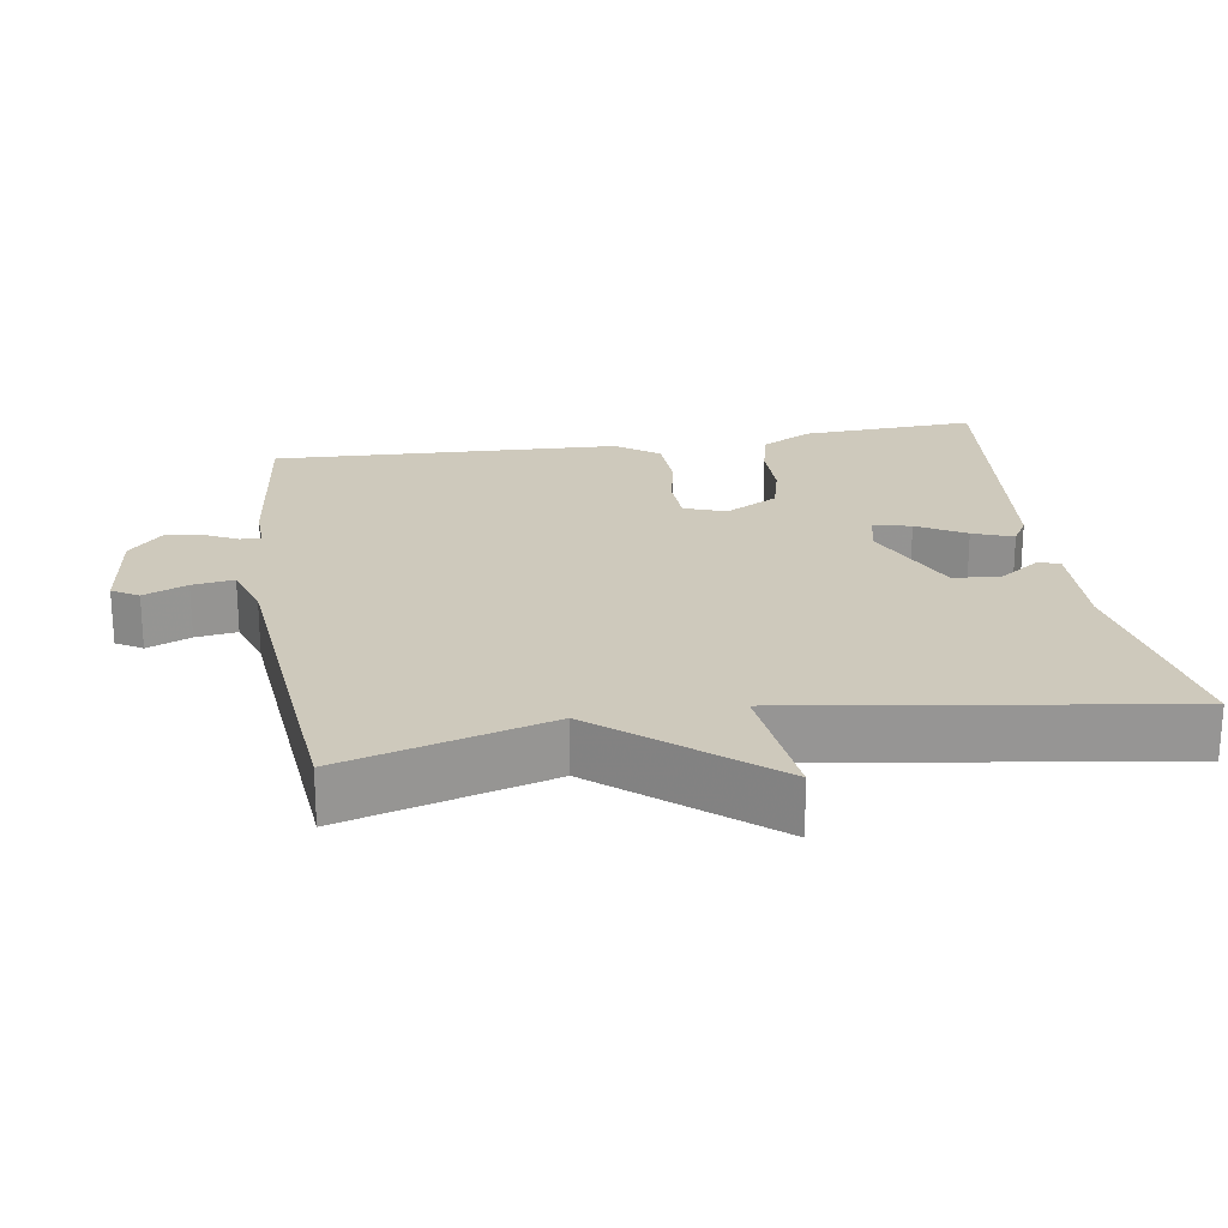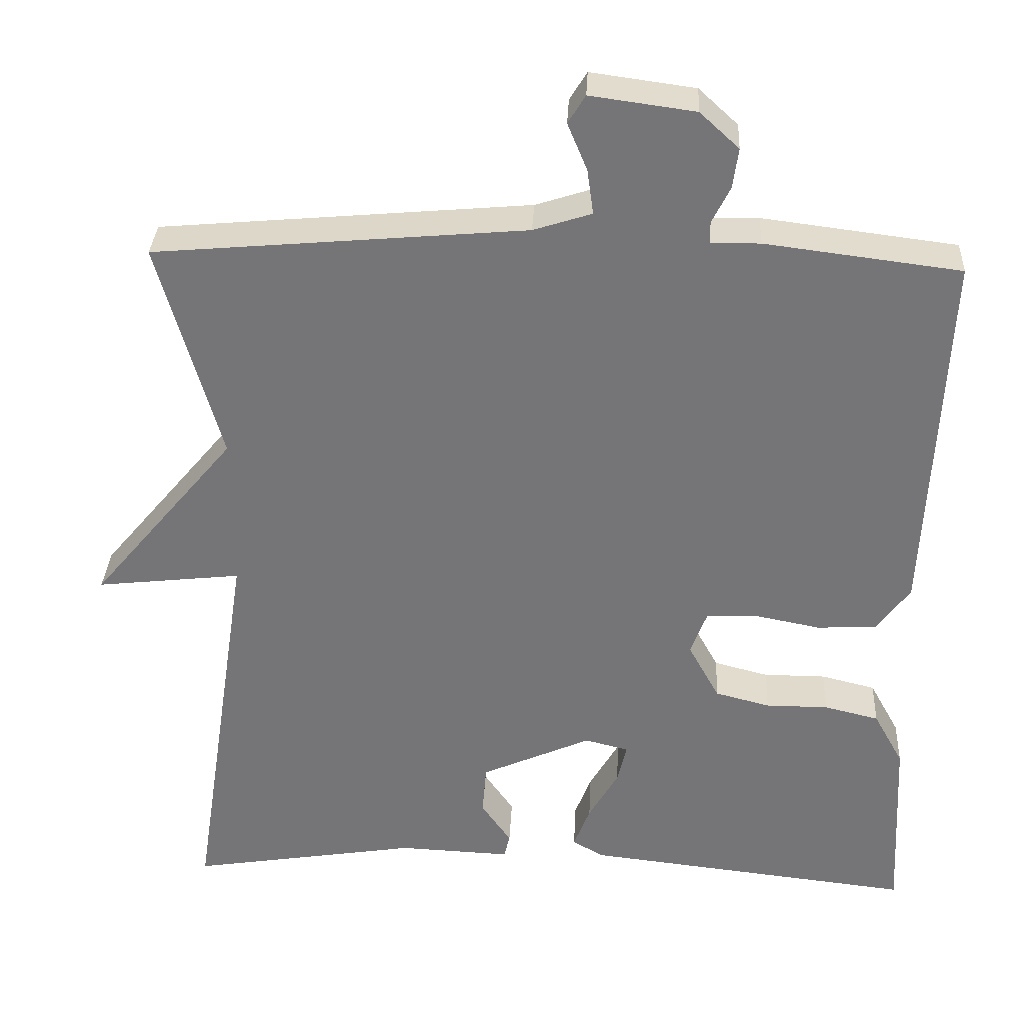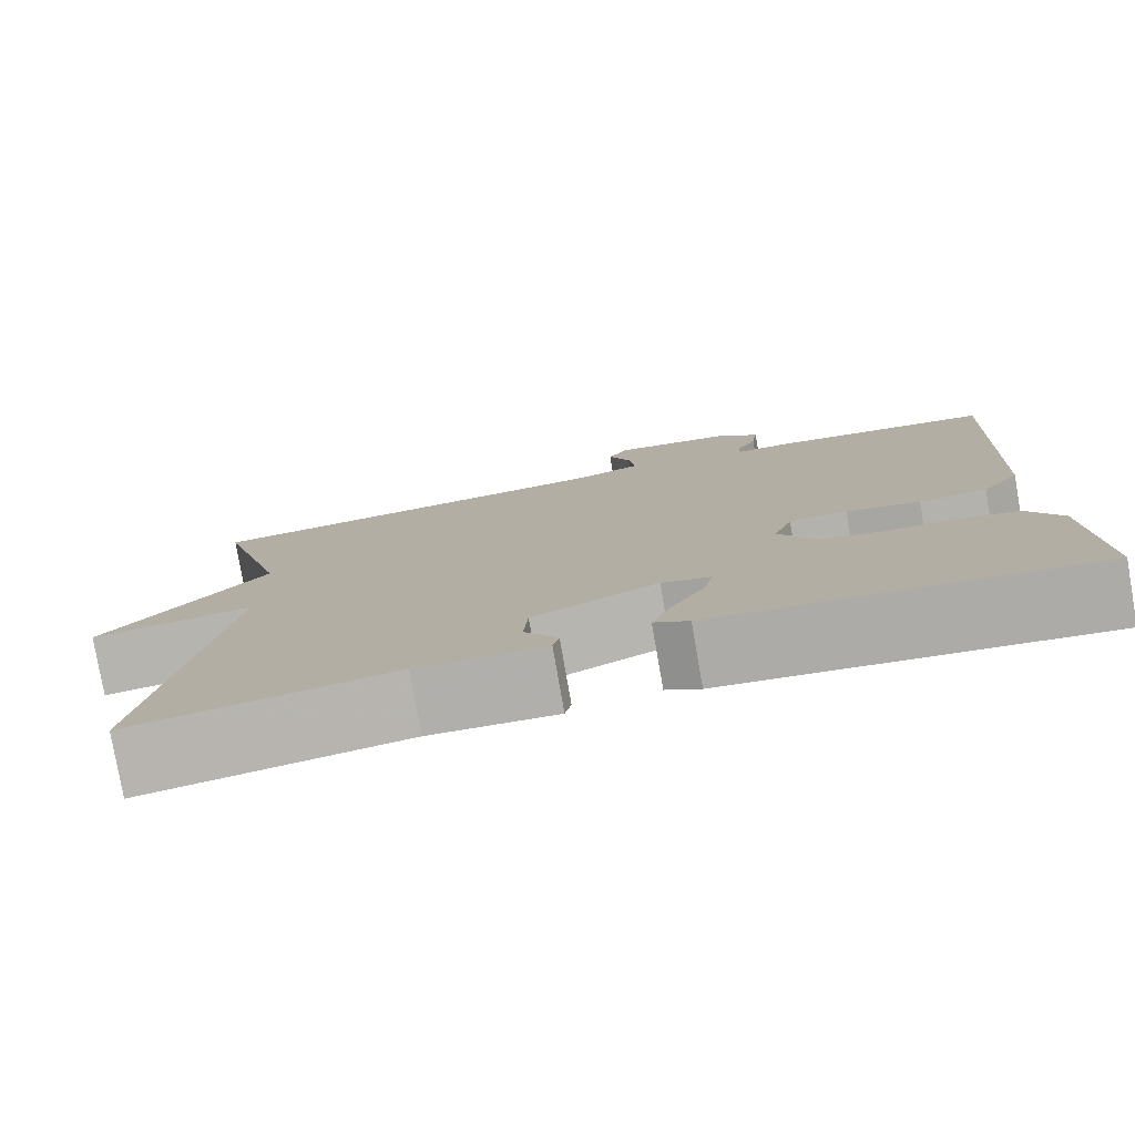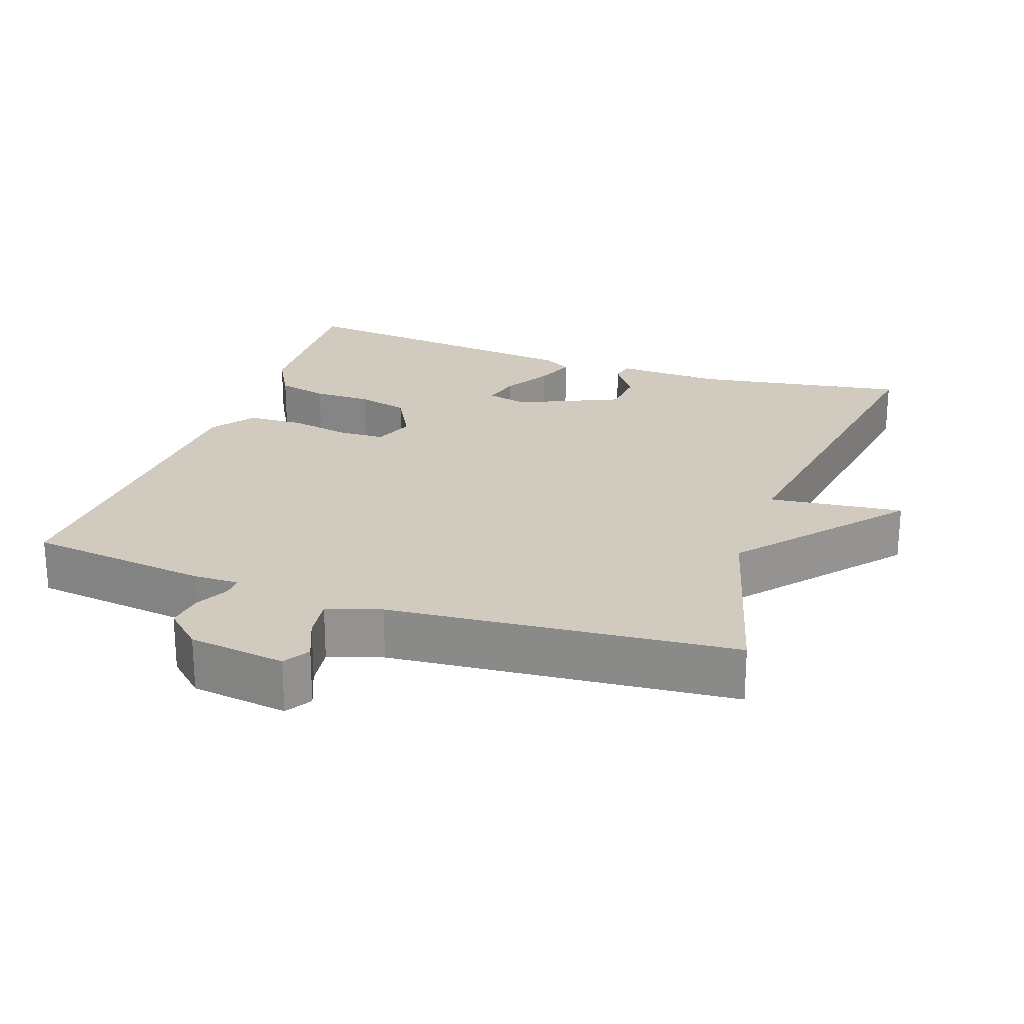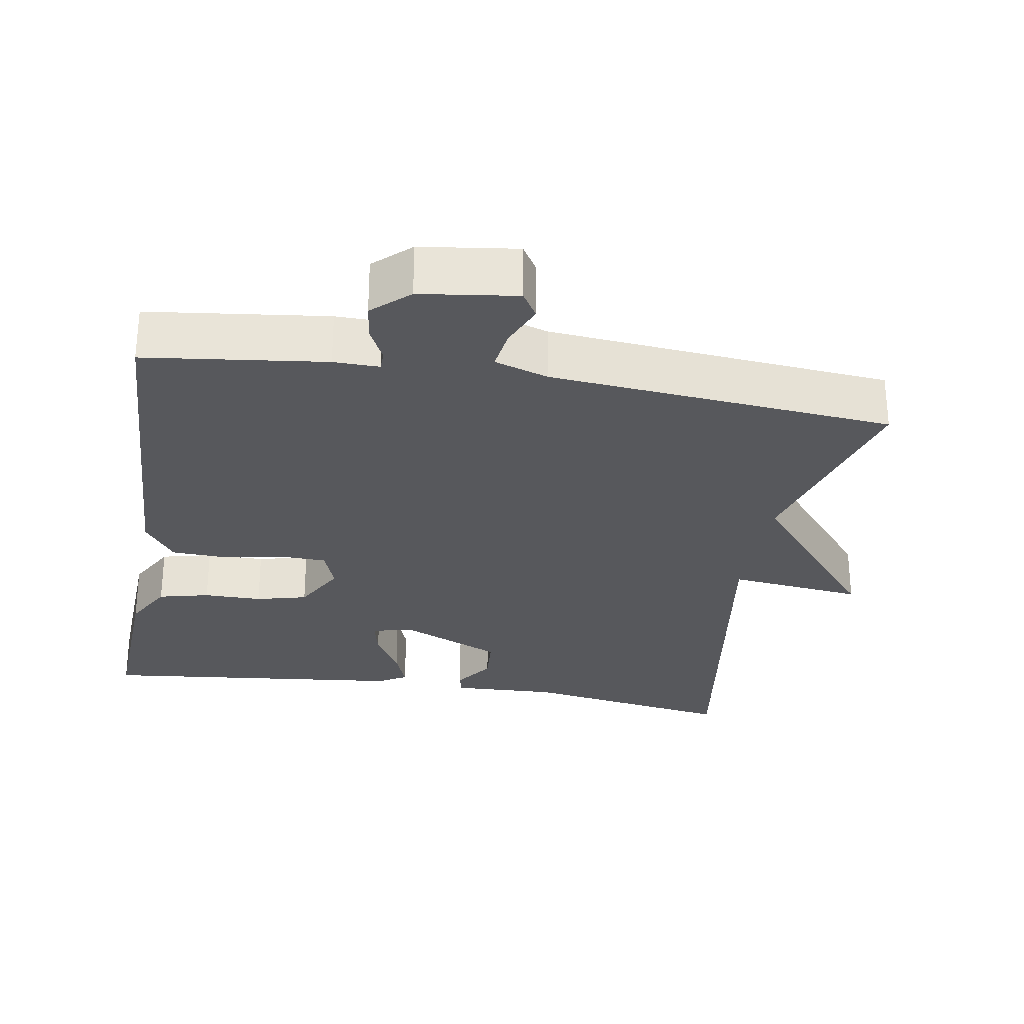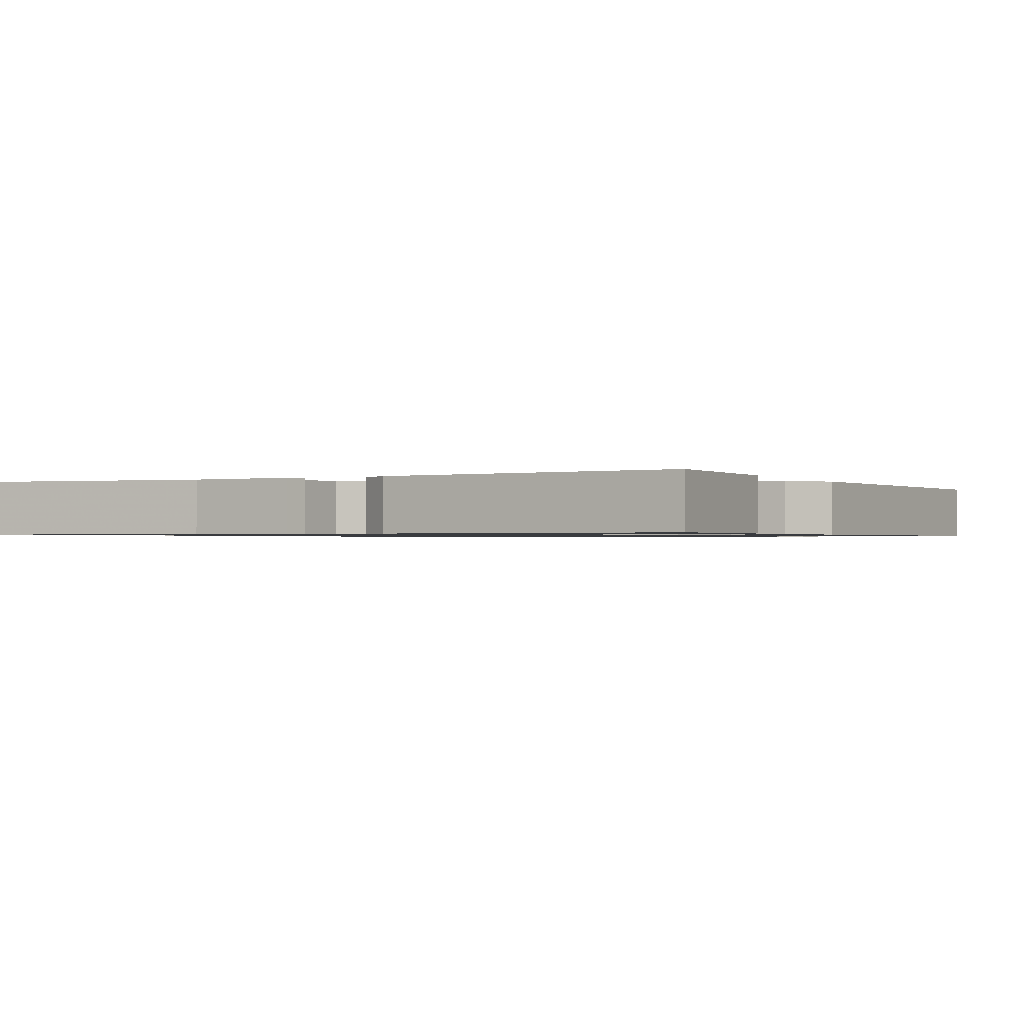
<metadata>
{"format":"obj","ext":"obj","renderer":"f3d","projection":"perspective","resolution":1024,"background":"white","views":[{"elev":22.5,"azim":80.8,"up":"+Y"},{"elev":33.1,"azim":-177.1,"up":"+Z"},{"elev":-78.9,"azim":-170.1,"up":"+Z"},{"elev":23.4,"azim":19.2,"up":"+Y"},{"elev":-28.5,"azim":-9.6,"up":"+Y"},{"elev":-0.9,"azim":-151.2,"up":"+Y"}]}
</metadata>
<code>
v 0.5 0.07 0.5
v 0.421 0.07 0.218
v 0.606 0.07 -0.003
v 0.421 0.07 0.018
v 0.5 0.07 -0.5
v 0.206 0.07 -0.452
v 0.062 0.07 -0.458
v 0.055 0.07 -0.427
v 0.093 0.07 -0.372
v 0.088 0.07 -0.307
v -0.053 0.07 -0.244
v -0.109 0.07 -0.258
v -0.097 0.07 -0.309
v -0.059 0.07 -0.375
v -0.038 0.07 -0.43
v -0.077 0.07 -0.453
v -0.5 0.07 -0.5
v -0.488 0.07 -0.259
v -0.45 0.07 -0.19
v -0.38 0.07 -0.173
v -0.3 0.07 -0.173
v -0.23 0.07 -0.155
v -0.19 0.07 -0.082
v -0.211 0.07 -0.025
v -0.276 0.07 -0.023
v -0.359 0.07 -0.039
v -0.435 0.07 -0.036
v -0.478 0.07 0.023
v -0.5 0.07 0.5
v -0.252 0.07 0.531
v -0.189 0.07 0.53
v -0.189 0.07 0.558
v -0.212 0.07 0.604
v -0.219 0.07 0.655
v -0.169 0.07 0.701
v -0.036 0.07 0.719
v -0.014 0.07 0.683
v -0.039 0.07 0.623
v -0.047 0.07 0.566
v 0.027 0.07 0.542
v 0.5 0 0.5
v 0.421 0 0.218
v 0.606 0 -0.003
v 0.421 0 0.018
v 0.5 0 -0.5
v 0.206 0 -0.452
v 0.062 0 -0.458
v 0.055 0 -0.427
v 0.093 0 -0.372
v 0.088 0 -0.307
v -0.053 0 -0.244
v -0.109 0 -0.258
v -0.097 0 -0.309
v -0.059 0 -0.375
v -0.038 0 -0.43
v -0.077 0 -0.453
v -0.5 0 -0.5
v -0.488 0 -0.259
v -0.45 0 -0.19
v -0.38 0 -0.173
v -0.3 0 -0.173
v -0.23 0 -0.155
v -0.19 0 -0.082
v -0.211 0 -0.025
v -0.276 0 -0.023
v -0.359 0 -0.039
v -0.435 0 -0.036
v -0.478 0 0.023
v -0.5 0 0.5
v -0.252 0 0.531
v -0.189 0 0.53
v -0.189 0 0.558
v -0.212 0 0.604
v -0.219 0 0.655
v -0.169 0 0.701
v -0.036 0 0.719
v -0.014 0 0.683
v -0.039 0 0.623
v -0.047 0 0.566
v 0.027 0 0.542
f 36 37 38
f 35 36 38
f 34 35 38
f 33 34 38
f 32 33 38
f 31 32 38 39
f 29 30 31
f 28 29 31
f 27 28 31
f 26 27 31
f 25 26 31
f 31 39 40
f 25 31 40
f 24 25 40
f 19 20 21
f 18 19 21
f 17 18 21
f 16 17 21
f 15 16 21
f 14 15 21
f 13 14 21
f 12 13 21 22
f 11 12 22 23
f 6 7 8 9
f 6 9 10
f 5 6 10
f 4 5 10
f 2 3 4
f 23 24 40
f 11 23 40
f 10 11 40
f 4 10 40
f 2 4 40
f 1 2 40
f 78 77 76
f 78 76 75
f 78 75 74
f 78 74 73
f 78 73 72
f 79 78 72 71
f 71 70 69
f 71 69 68
f 71 68 67
f 71 67 66
f 71 66 65
f 80 79 71
f 80 71 65
f 80 65 64
f 61 60 59
f 61 59 58
f 61 58 57
f 61 57 56
f 61 56 55
f 61 55 54
f 61 54 53
f 62 61 53 52
f 63 62 52 51
f 49 48 47 46
f 50 49 46
f 50 46 45
f 50 45 44
f 44 43 42
f 80 64 63
f 80 63 51
f 80 51 50
f 80 50 44
f 80 44 42
f 80 42 41
f 1 41 42 2
f 2 42 43 3
f 3 43 44 4
f 4 44 45 5
f 5 45 46 6
f 6 46 47 7
f 7 47 48 8
f 8 48 49 9
f 9 49 50 10
f 10 50 51 11
f 11 51 52 12
f 12 52 53 13
f 13 53 54 14
f 14 54 55 15
f 15 55 56 16
f 16 56 57 17
f 17 57 58 18
f 18 58 59 19
f 19 59 60 20
f 20 60 61 21
f 21 61 62 22
f 22 62 63 23
f 23 63 64 24
f 24 64 65 25
f 25 65 66 26
f 26 66 67 27
f 27 67 68 28
f 28 68 69 29
f 29 69 70 30
f 30 70 71 31
f 31 71 72 32
f 32 72 73 33
f 33 73 74 34
f 34 74 75 35
f 35 75 76 36
f 36 76 77 37
f 37 77 78 38
f 38 78 79 39
f 39 79 80 40
f 40 80 41 1

</code>
